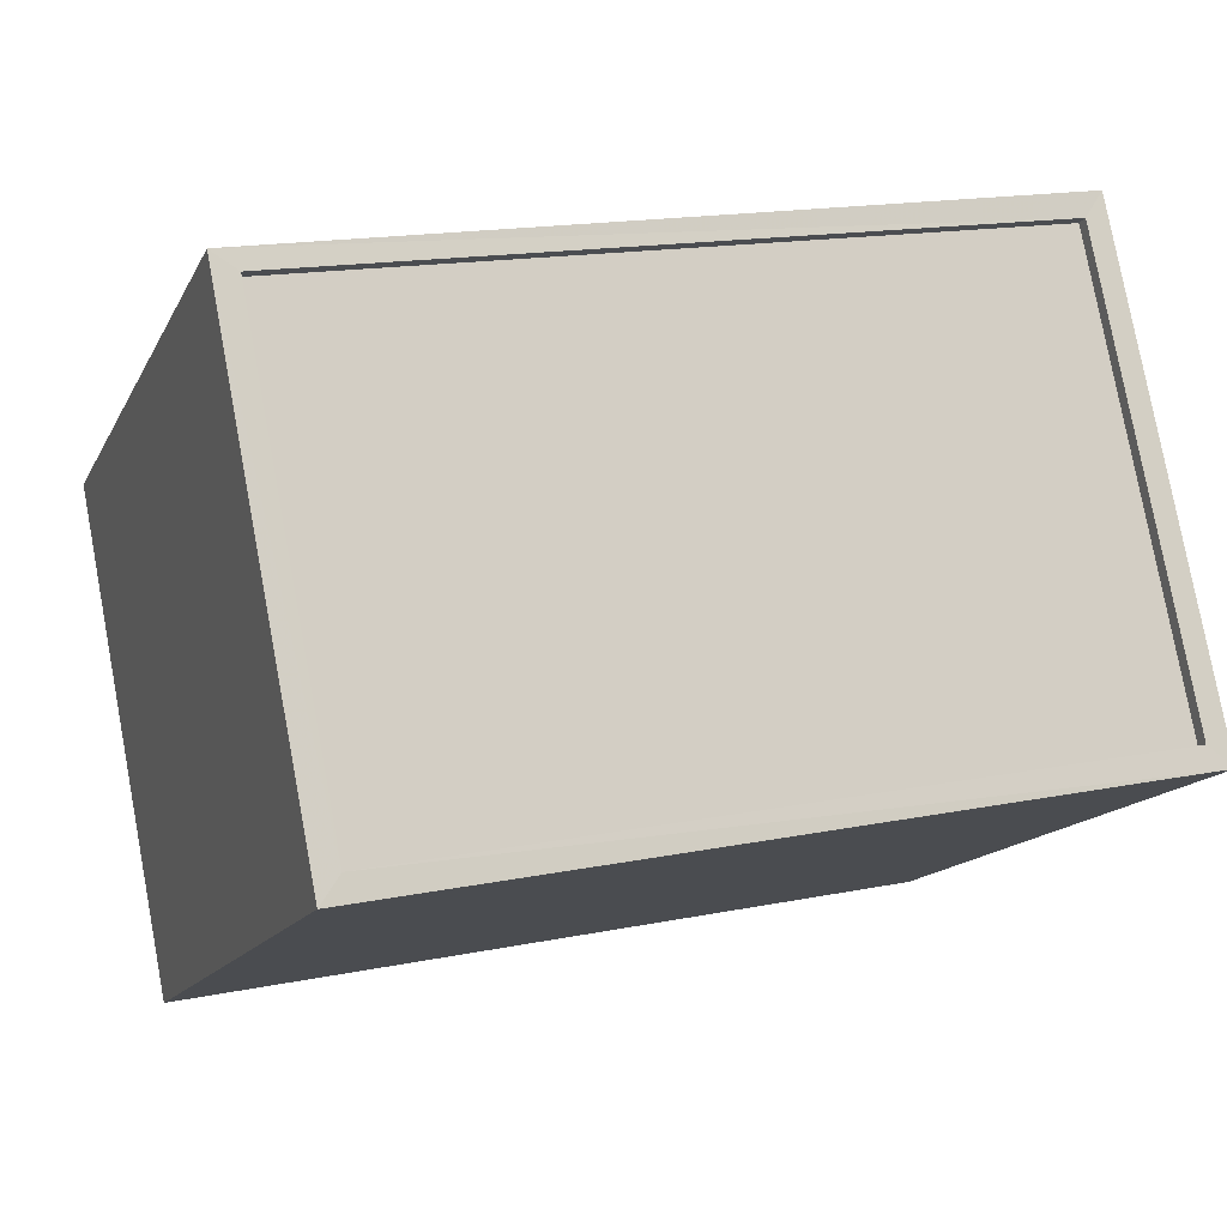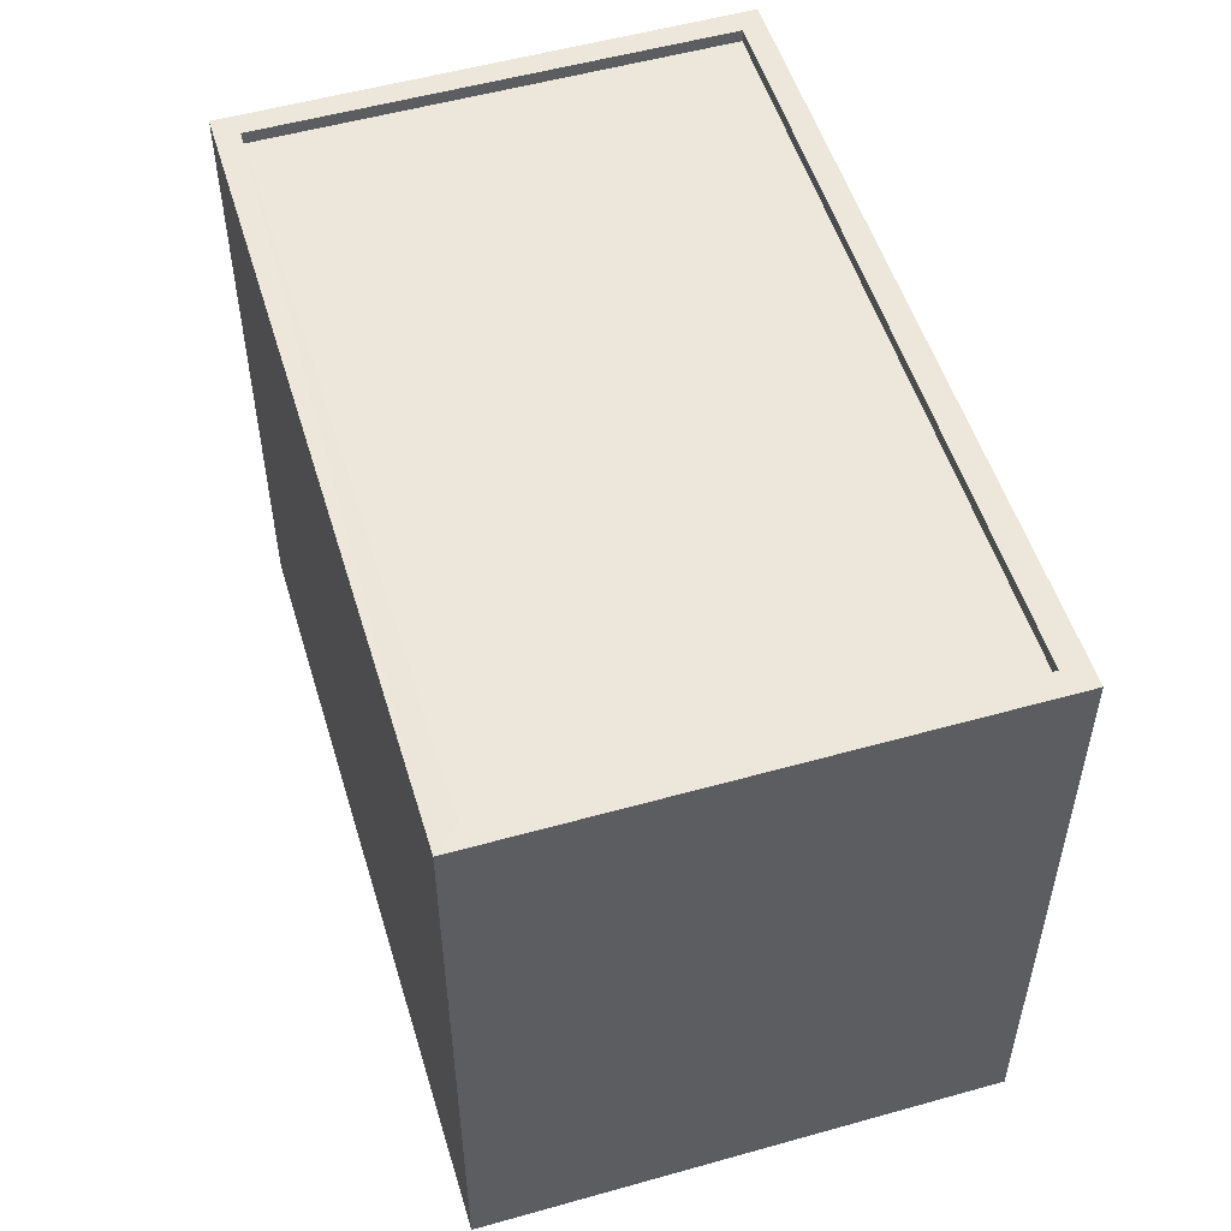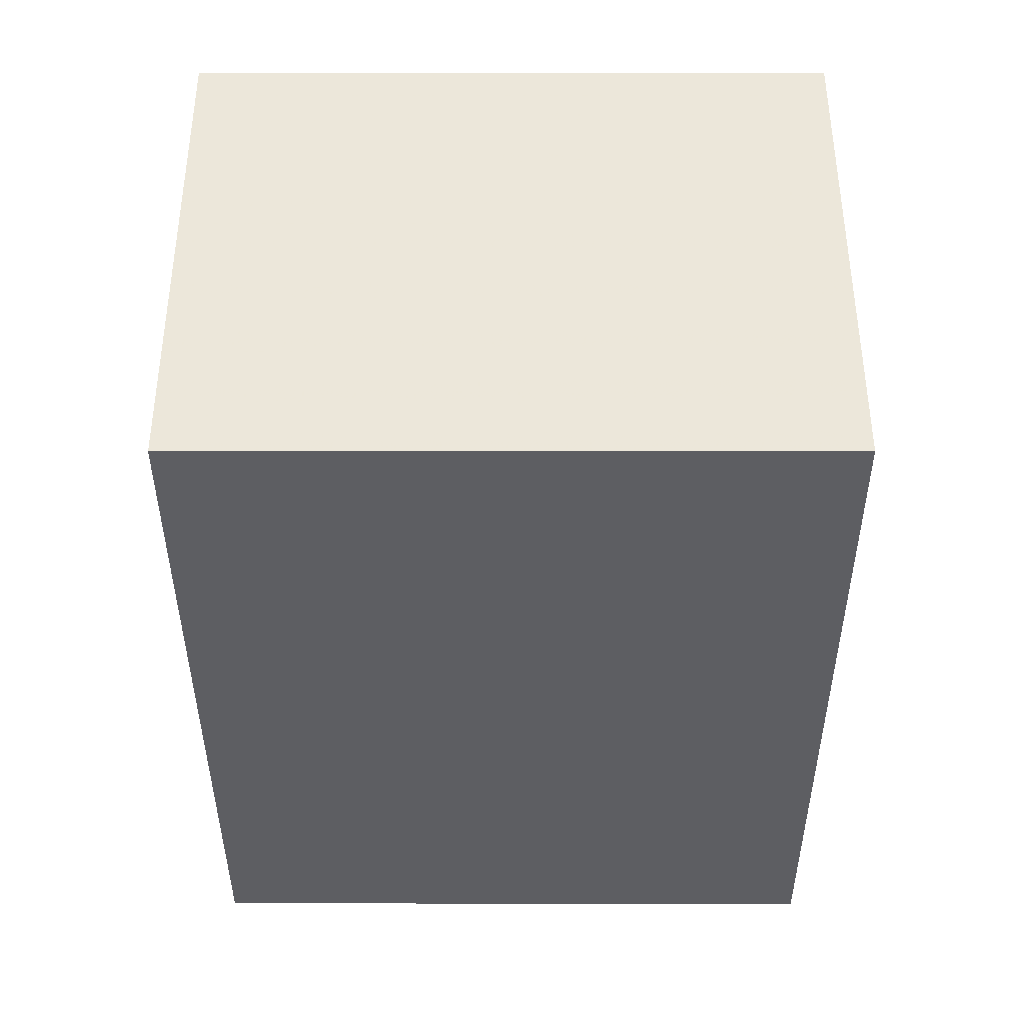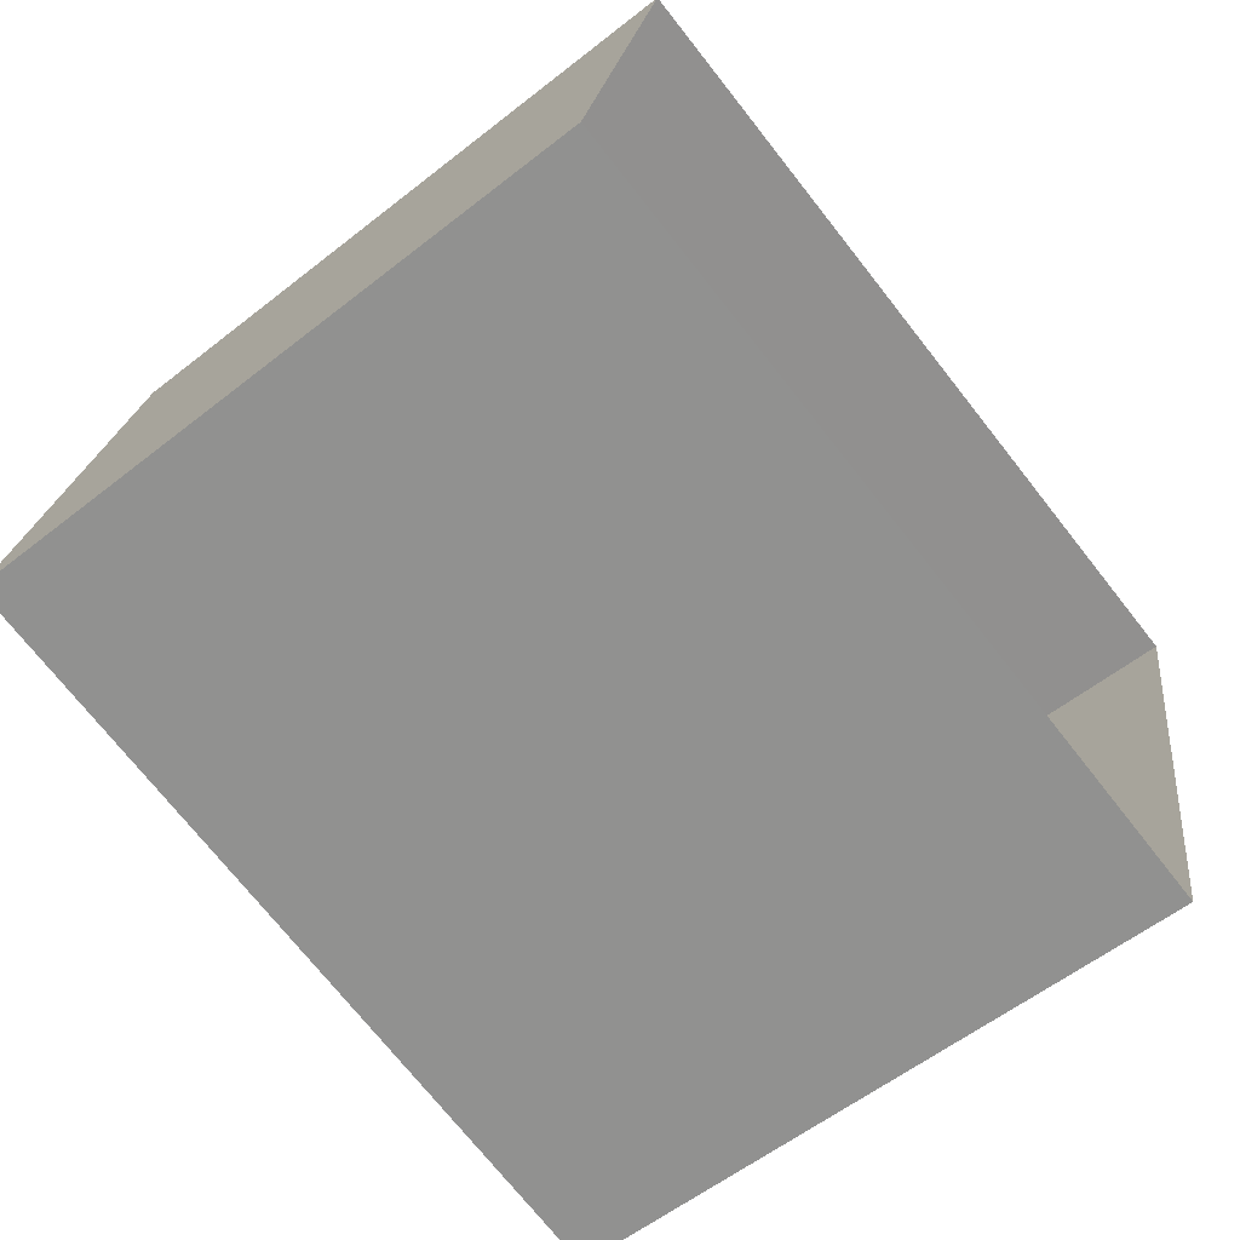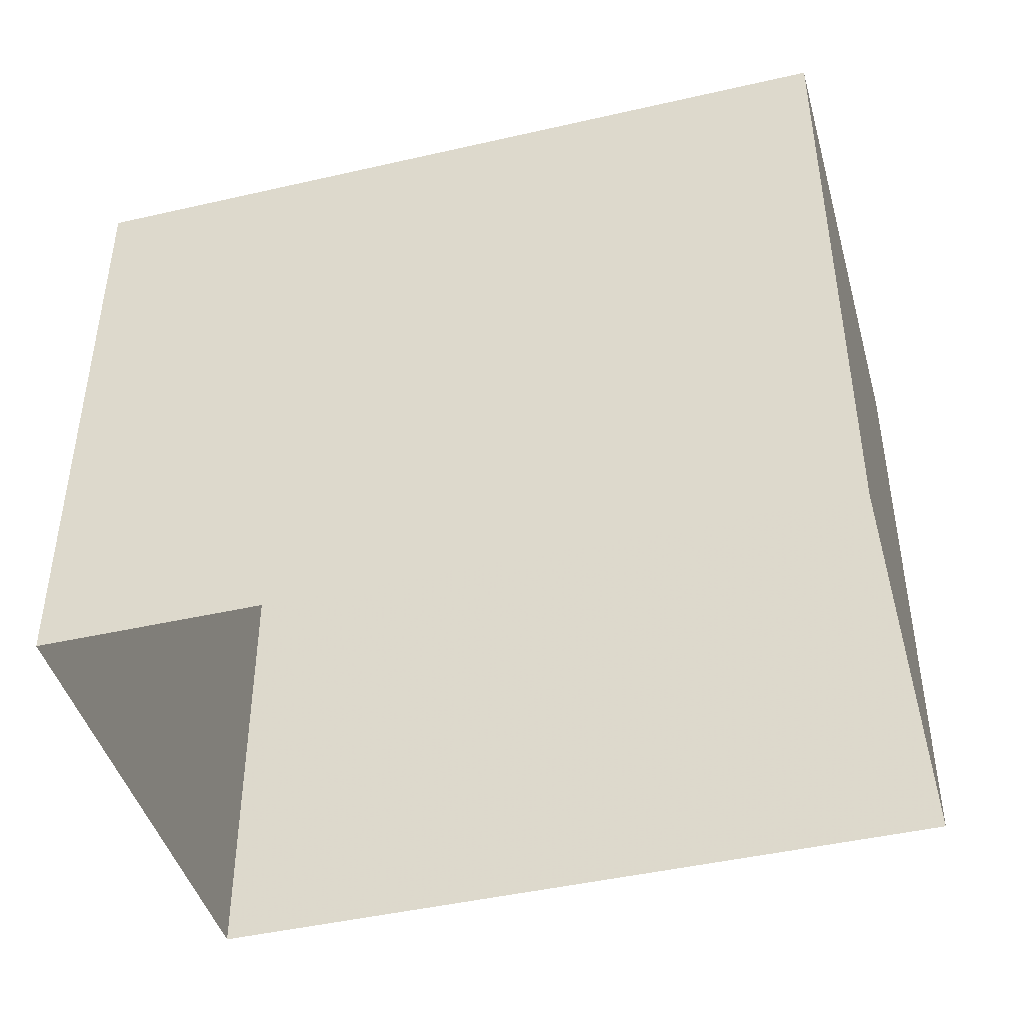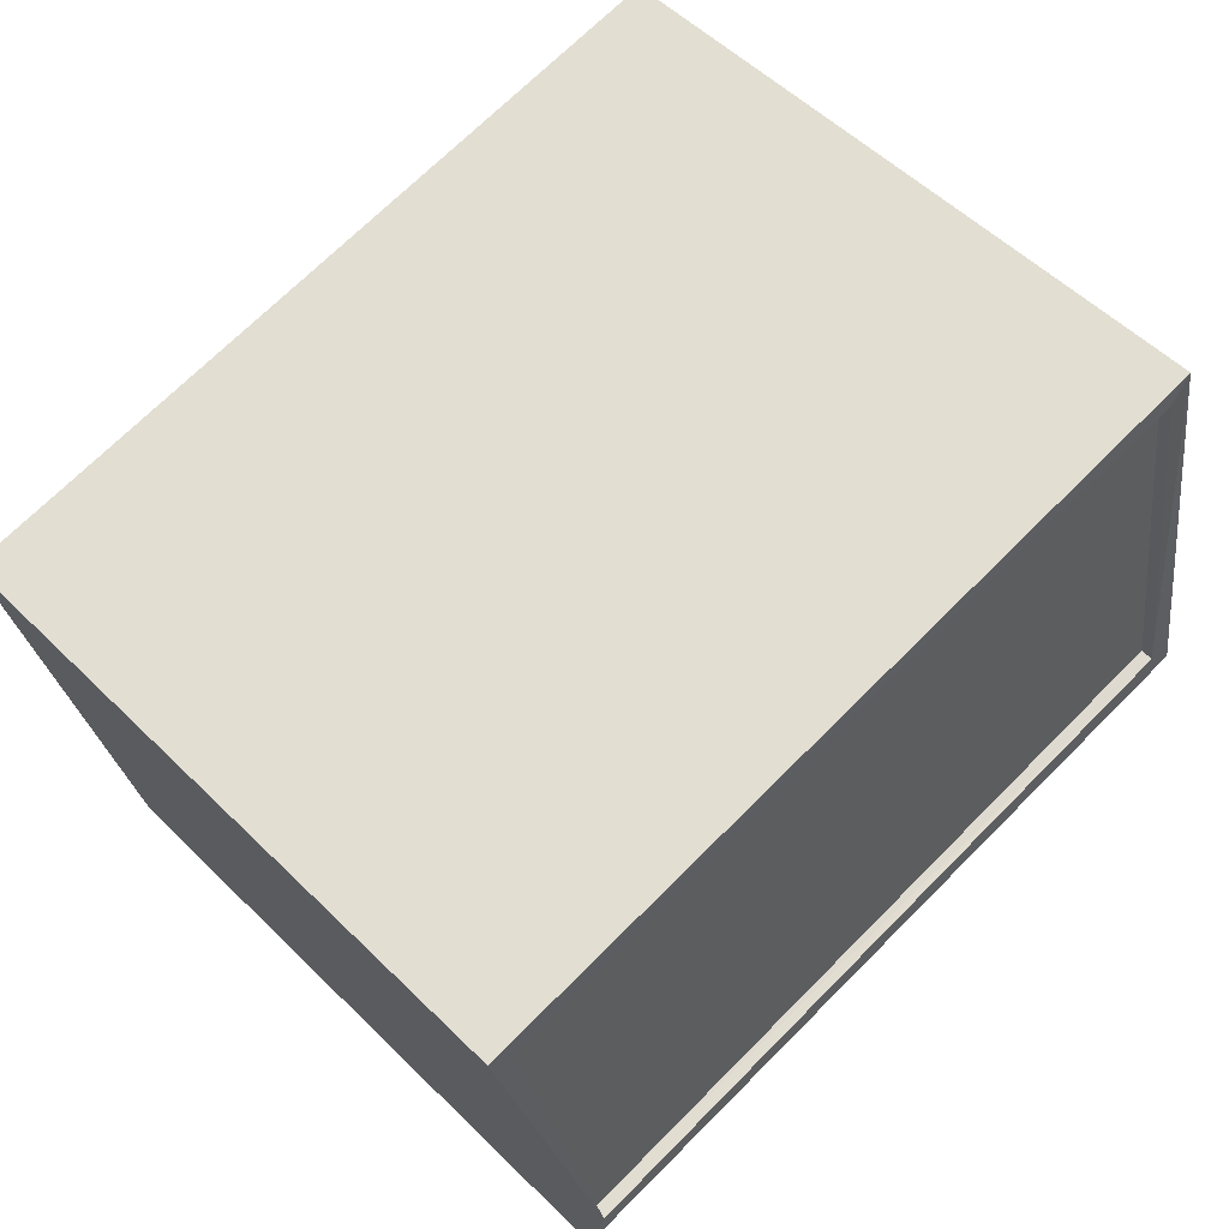
<metadata>
{"format":"obj","ext":"obj","renderer":"f3d","projection":"perspective","resolution":1024,"background":"white","views":[{"elev":-14.5,"azim":-19.1,"up":"+Y"},{"elev":53.2,"azim":-95.6,"up":"+Z"},{"elev":-50.5,"azim":-89.9,"up":"+Y"},{"elev":-58.2,"azim":129.1,"up":"+Y"},{"elev":-44.1,"azim":26.4,"up":"+Z"},{"elev":54.6,"azim":-44.0,"up":"+Y"}]}
</metadata>
<code>
v 1.238e+05 7.855e+05 18.05
v 1.238e+05 7.855e+05 18.05
v 1.238e+05 7.855e+05 18.05
v 1.238e+05 7.855e+05 18.06
v 1.238e+05 7.855e+05 30.39
v 1.238e+05 7.855e+05 30.4
v 1.238e+05 7.855e+05 30.39
v 1.238e+05 7.855e+05 30.4
v 1.238e+05 7.855e+05 30.64
v 1.238e+05 7.855e+05 30.64
v 1.238e+05 7.855e+05 30.64
v 1.238e+05 7.855e+05 30.64
v 1.238e+05 7.855e+05 30.65
v 1.238e+05 7.855e+05 30.65
v 1.238e+05 7.855e+05 30.65
v 1.238e+05 7.855e+05 30.65
f 1 2 3
f 1 4 2
f 5 6 7
f 5 8 6
f 9 10 11
f 12 9 11
f 9 13 10
f 9 14 13
f 15 16 13
f 14 15 13
f 12 11 16
f 15 12 16
f 12 5 7
f 9 12 7
f 9 7 6
f 14 9 6
f 14 6 8
f 15 14 8
f 15 8 5
f 12 15 5
f 13 1 3
f 10 13 3
f 16 4 1
f 13 16 1
f 16 2 4
f 16 11 2
f 11 3 2
f 11 10 3

</code>
